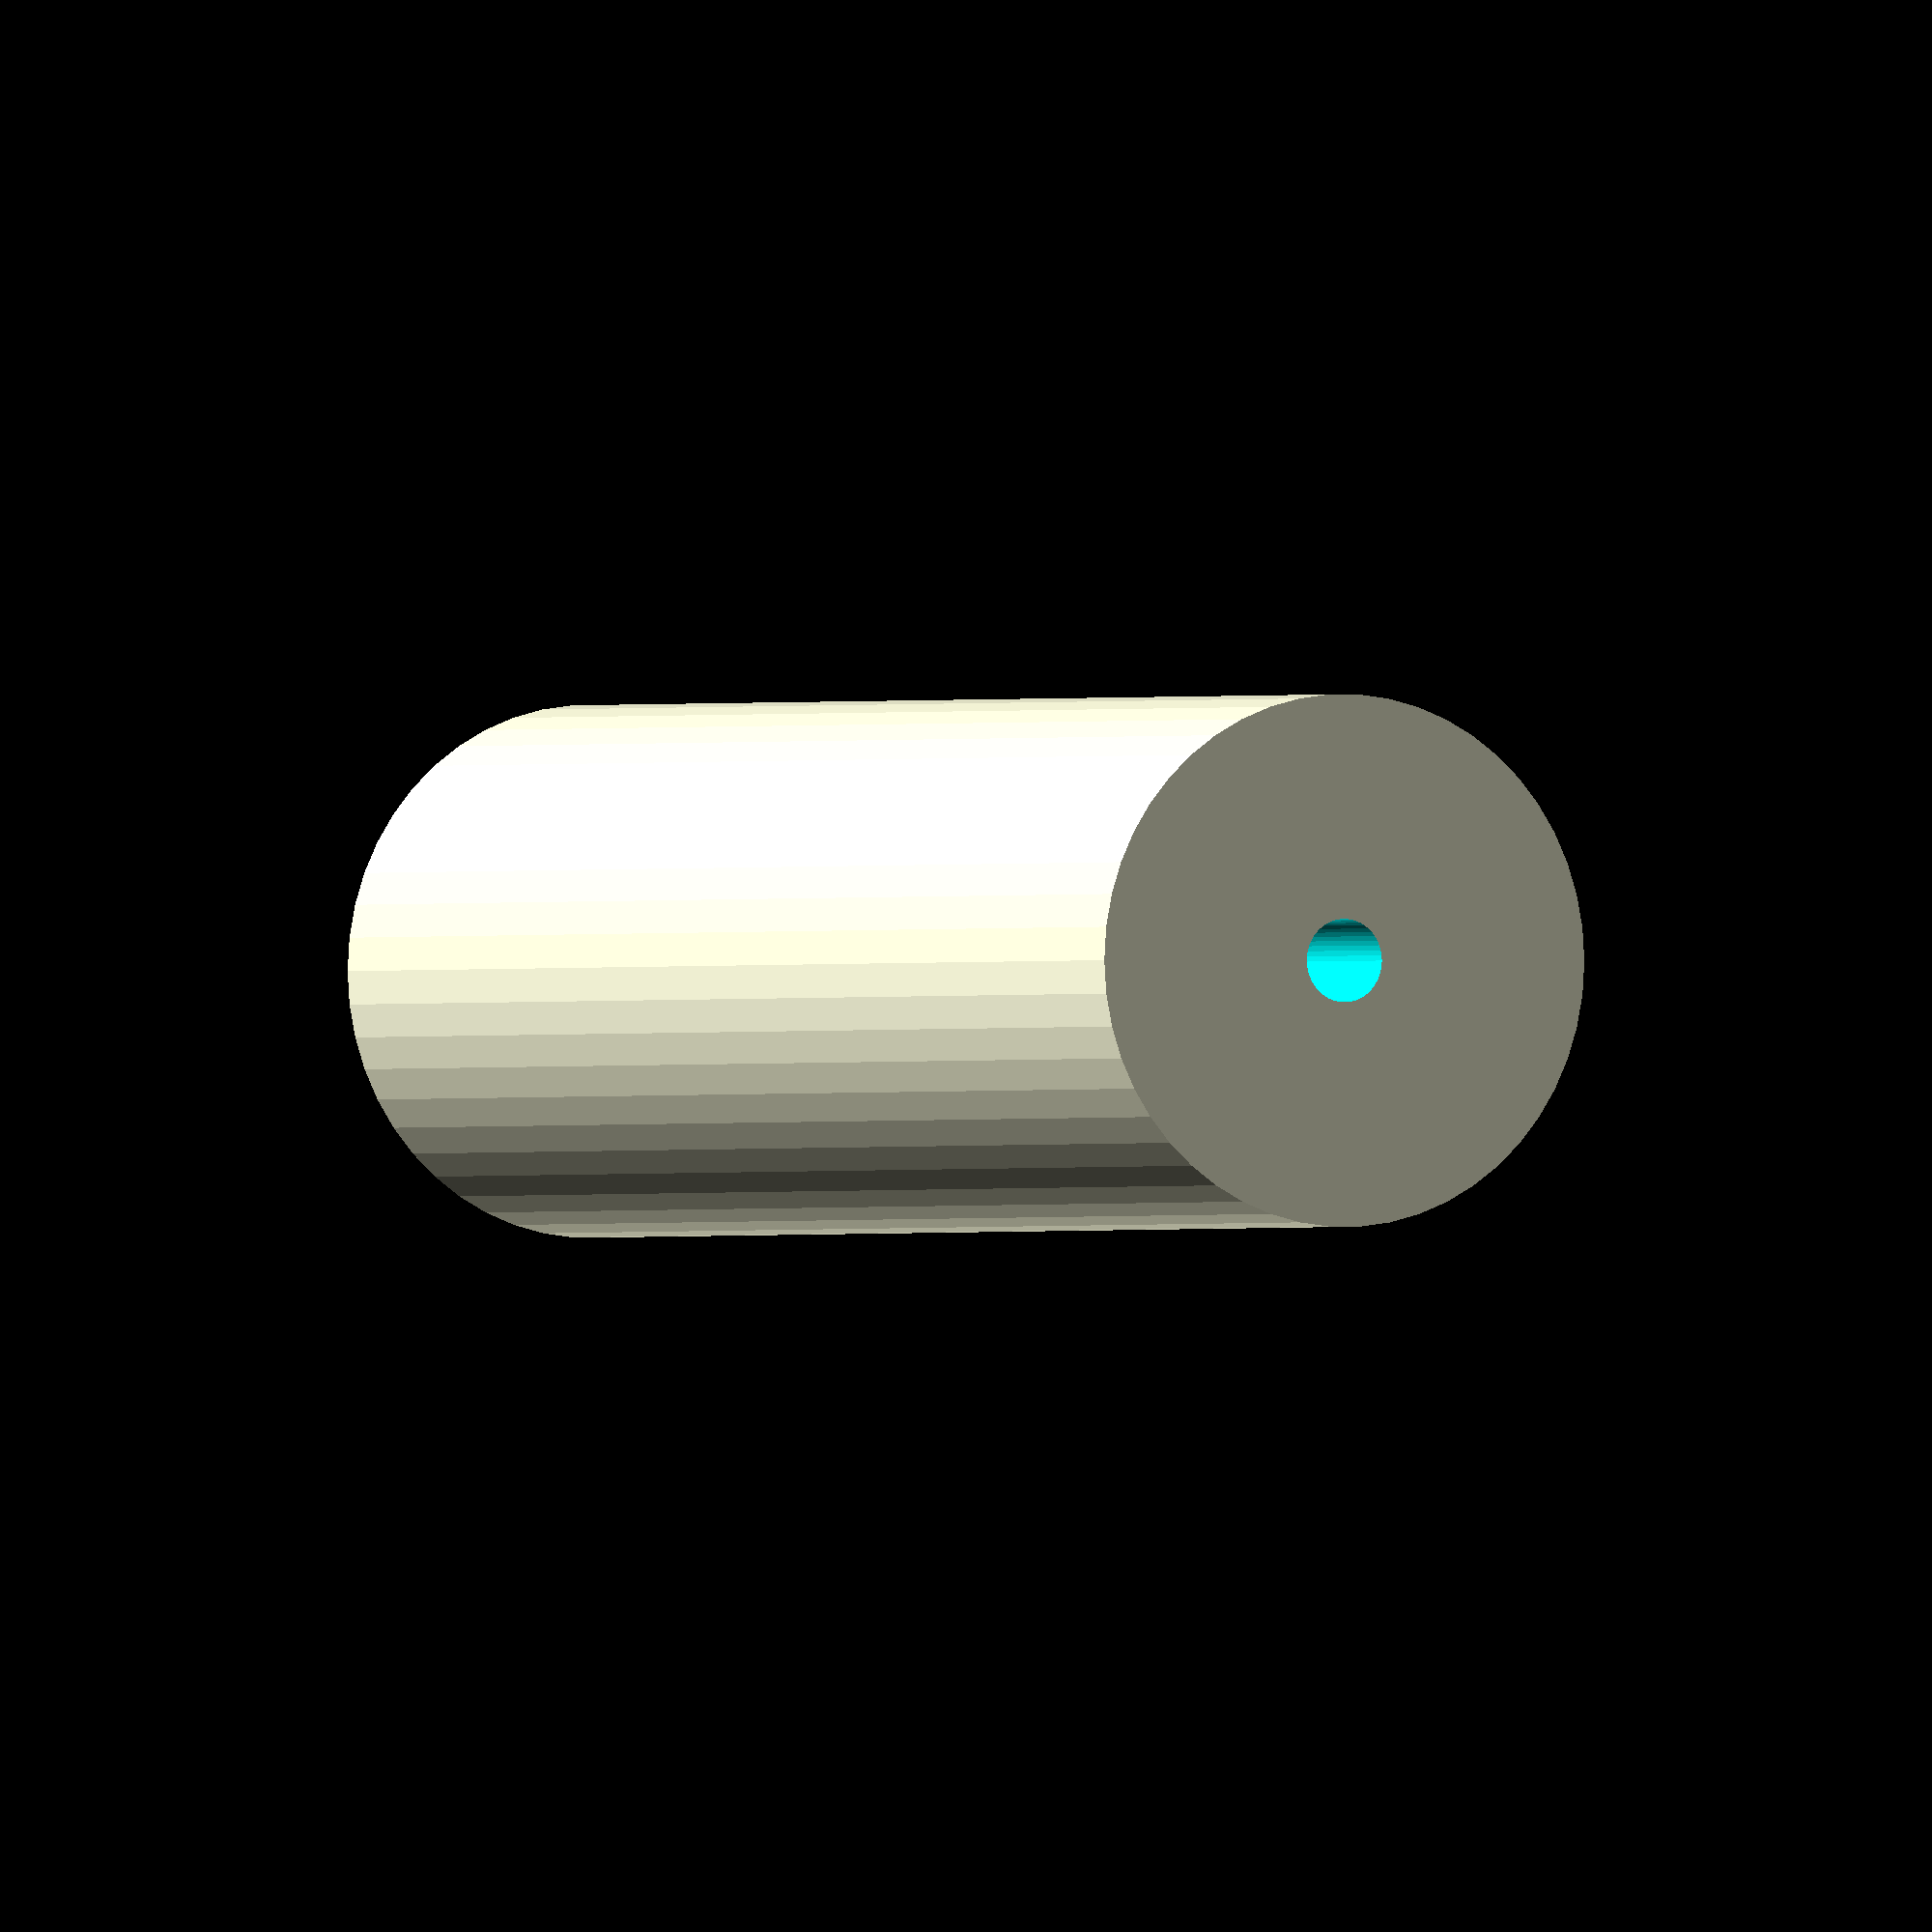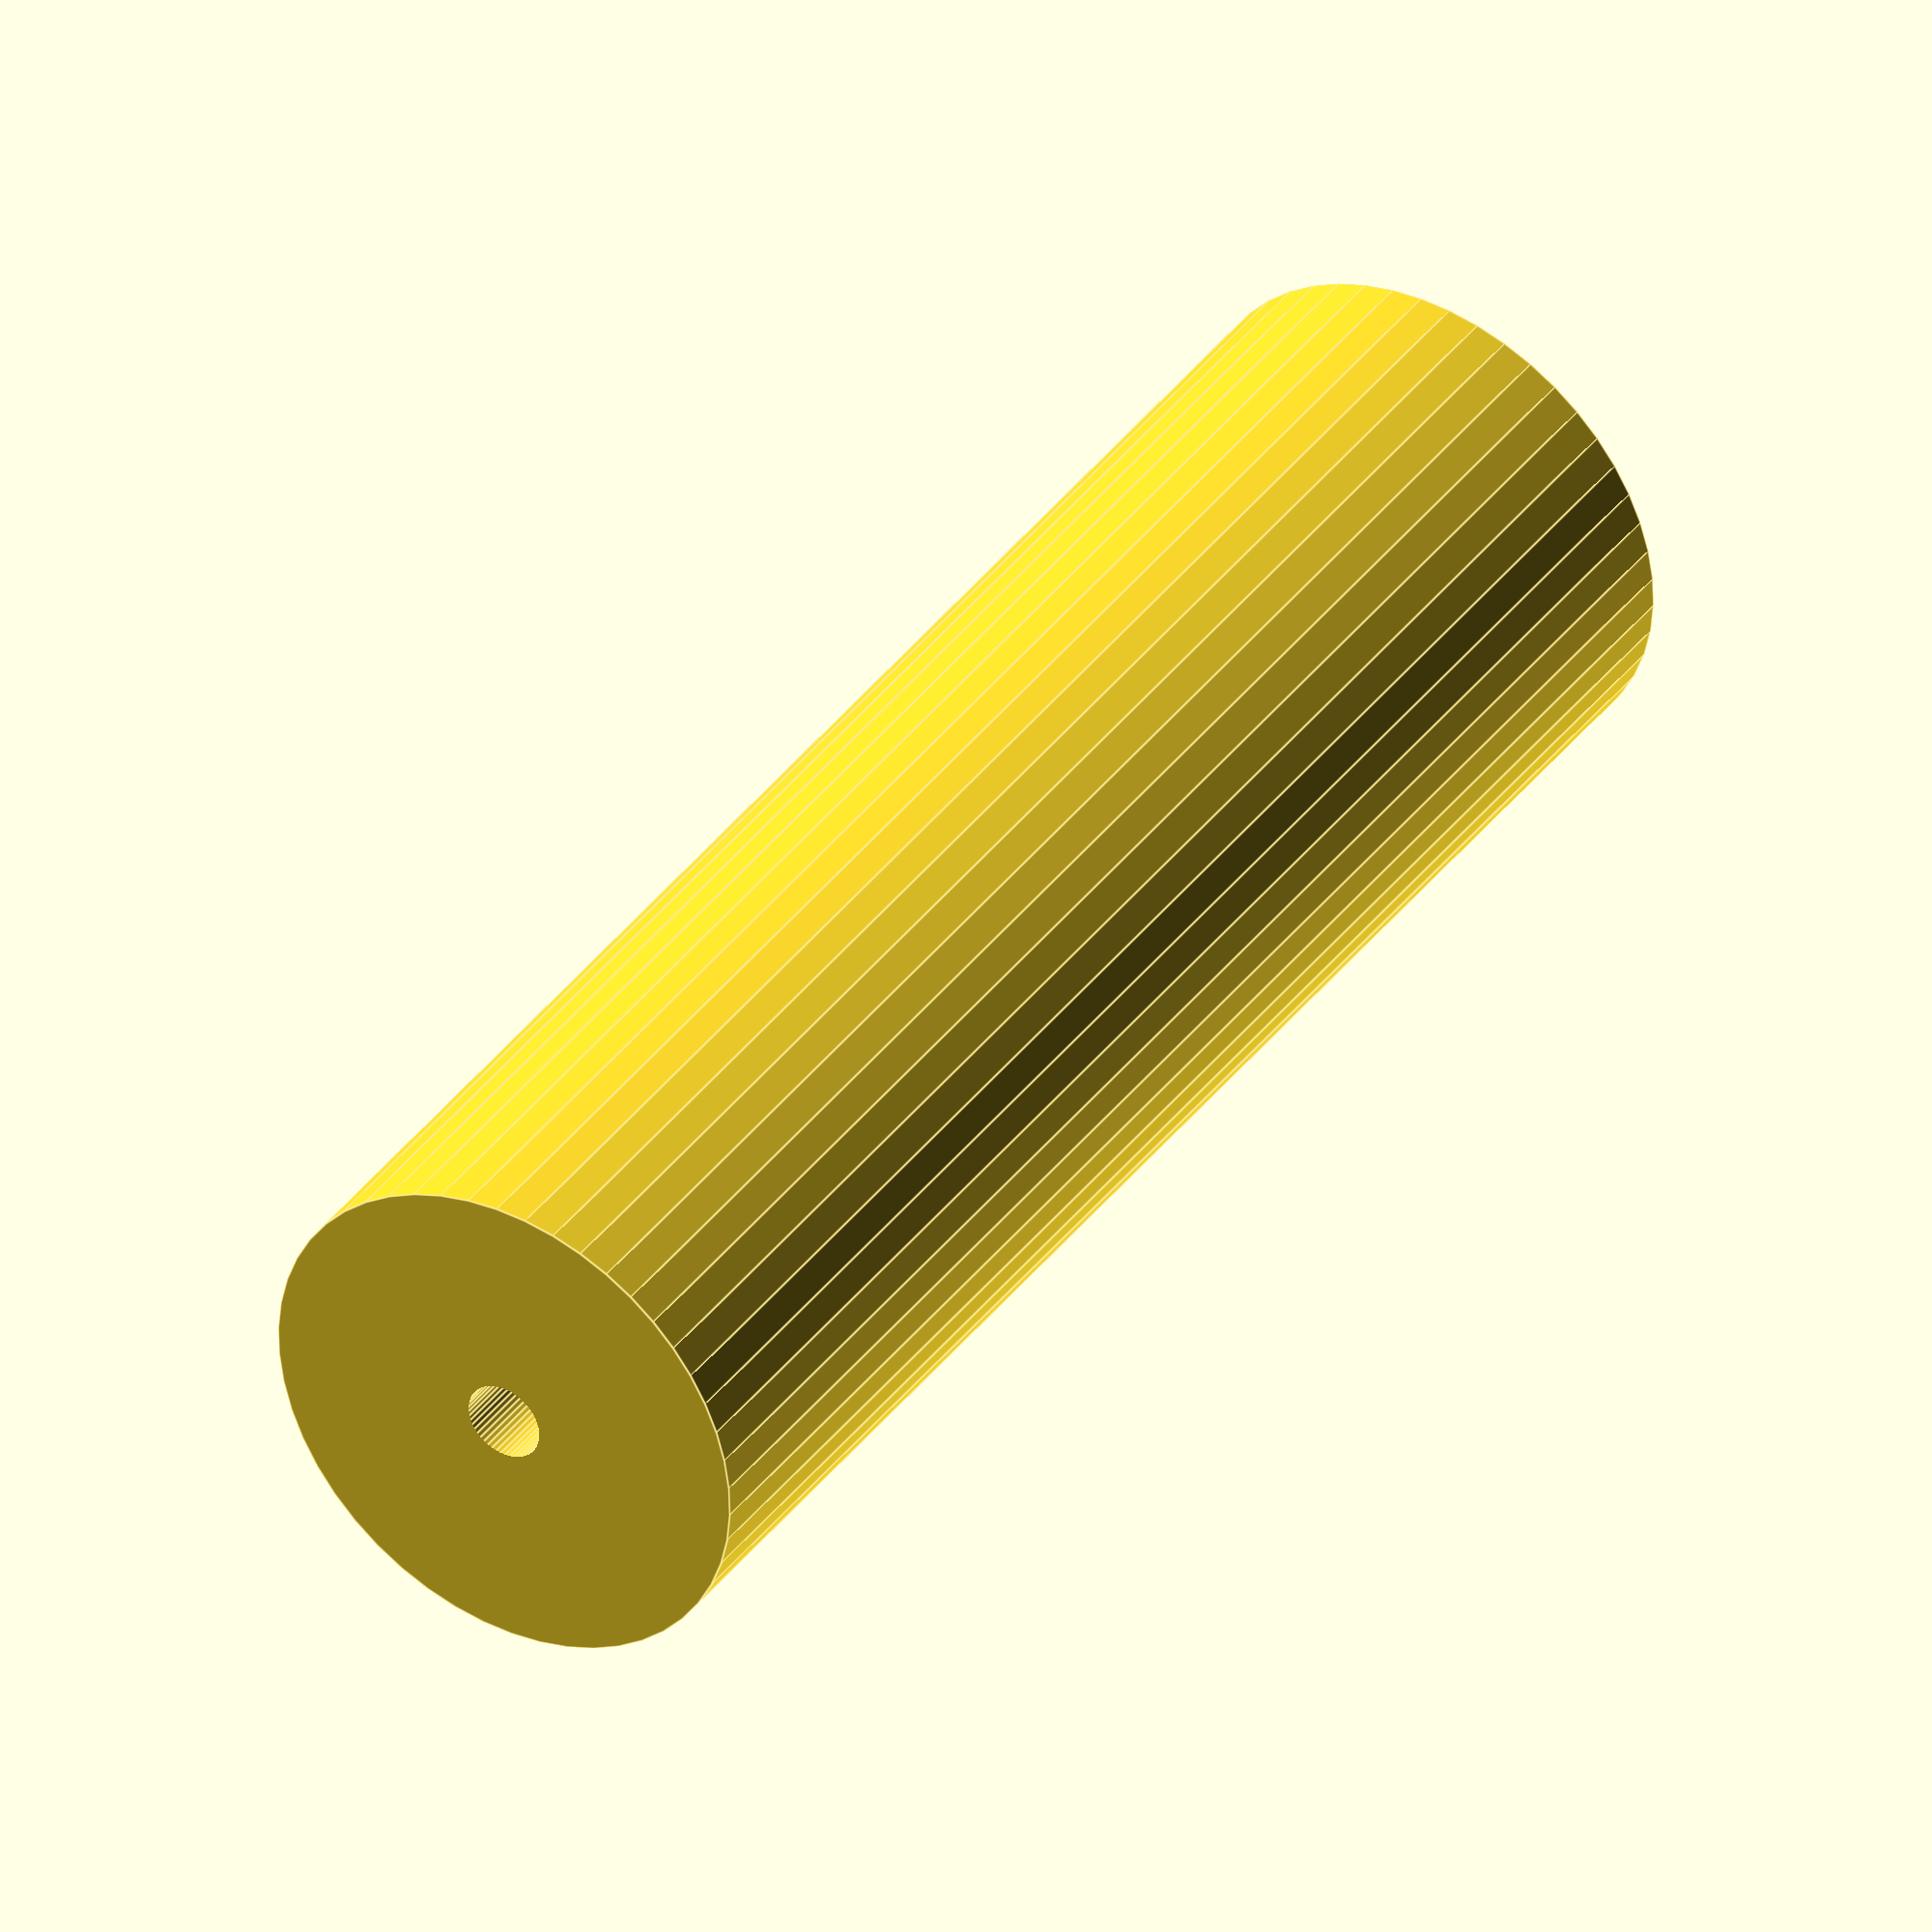
<openscad>
$fn = 50;


difference() {
	union() {
		translate(v = [0, 0, -37.5000000000]) {
			cylinder(h = 75, r = 11.5000000000);
		}
	}
	union() {
		translate(v = [0, 0, -100.0000000000]) {
			cylinder(h = 200, r = 1.8000000000);
		}
	}
}
</openscad>
<views>
elev=0.4 azim=251.9 roll=334.2 proj=o view=wireframe
elev=321.8 azim=329.4 roll=212.1 proj=o view=edges
</views>
